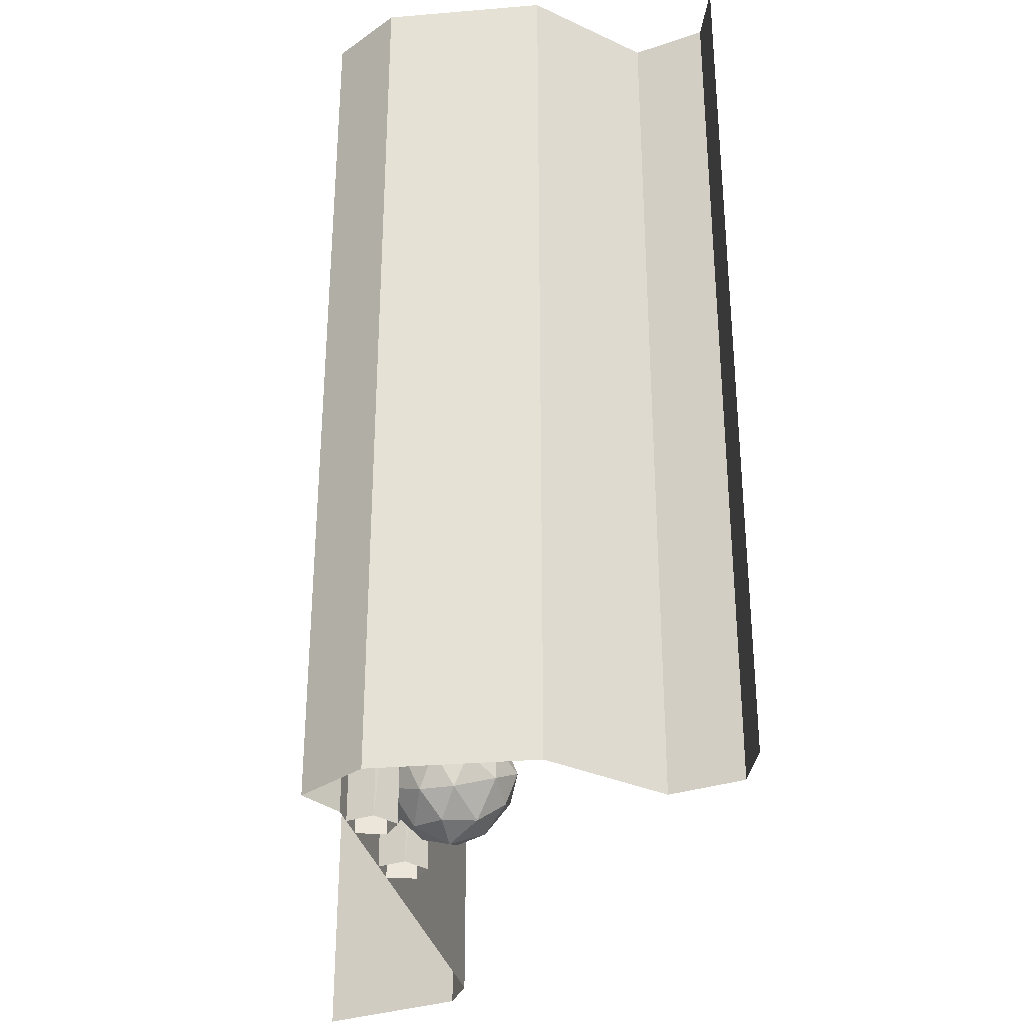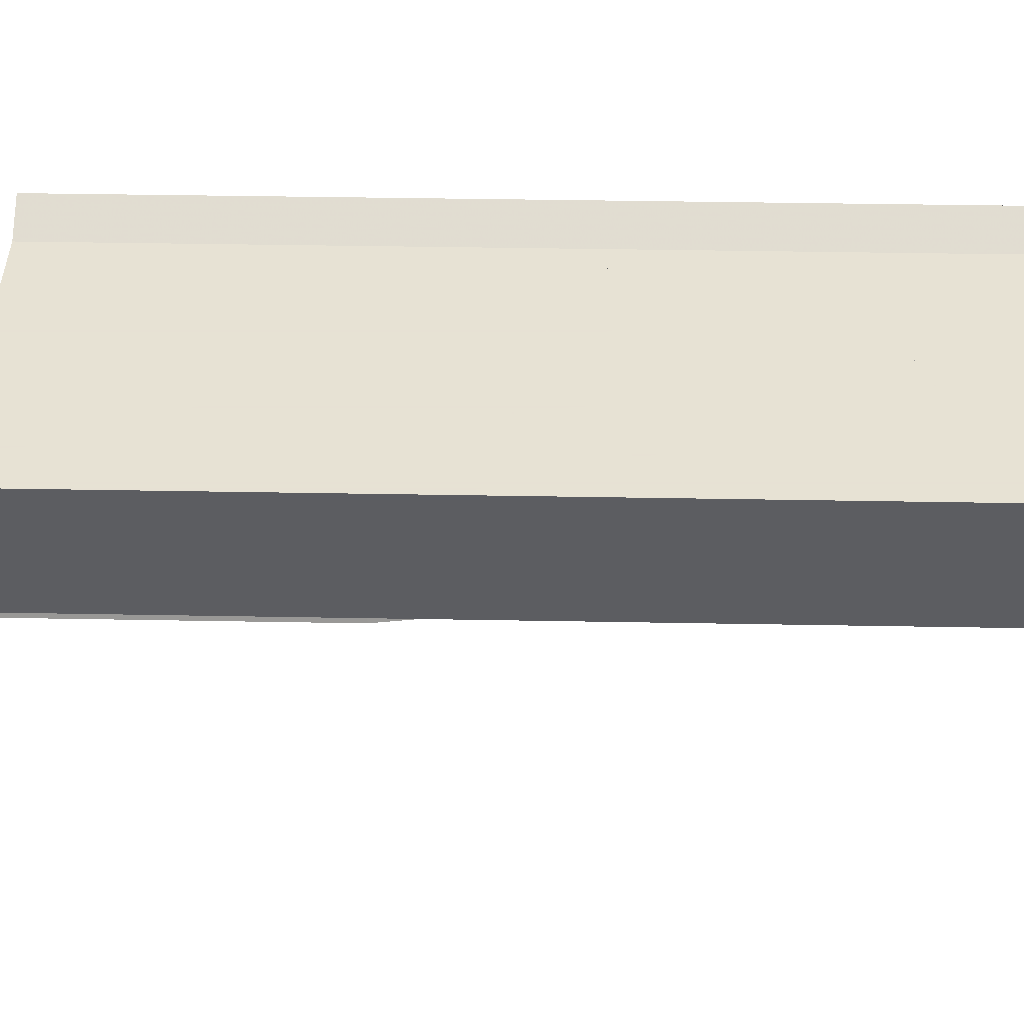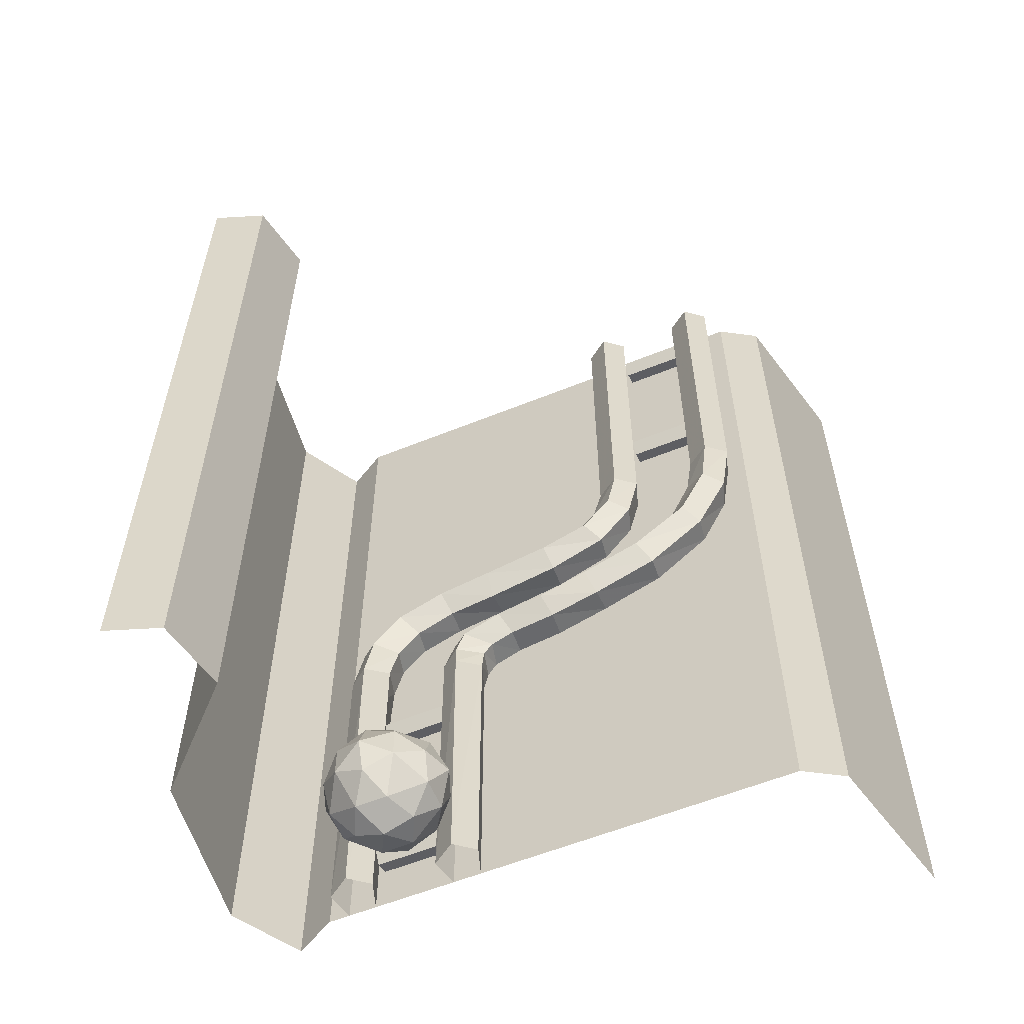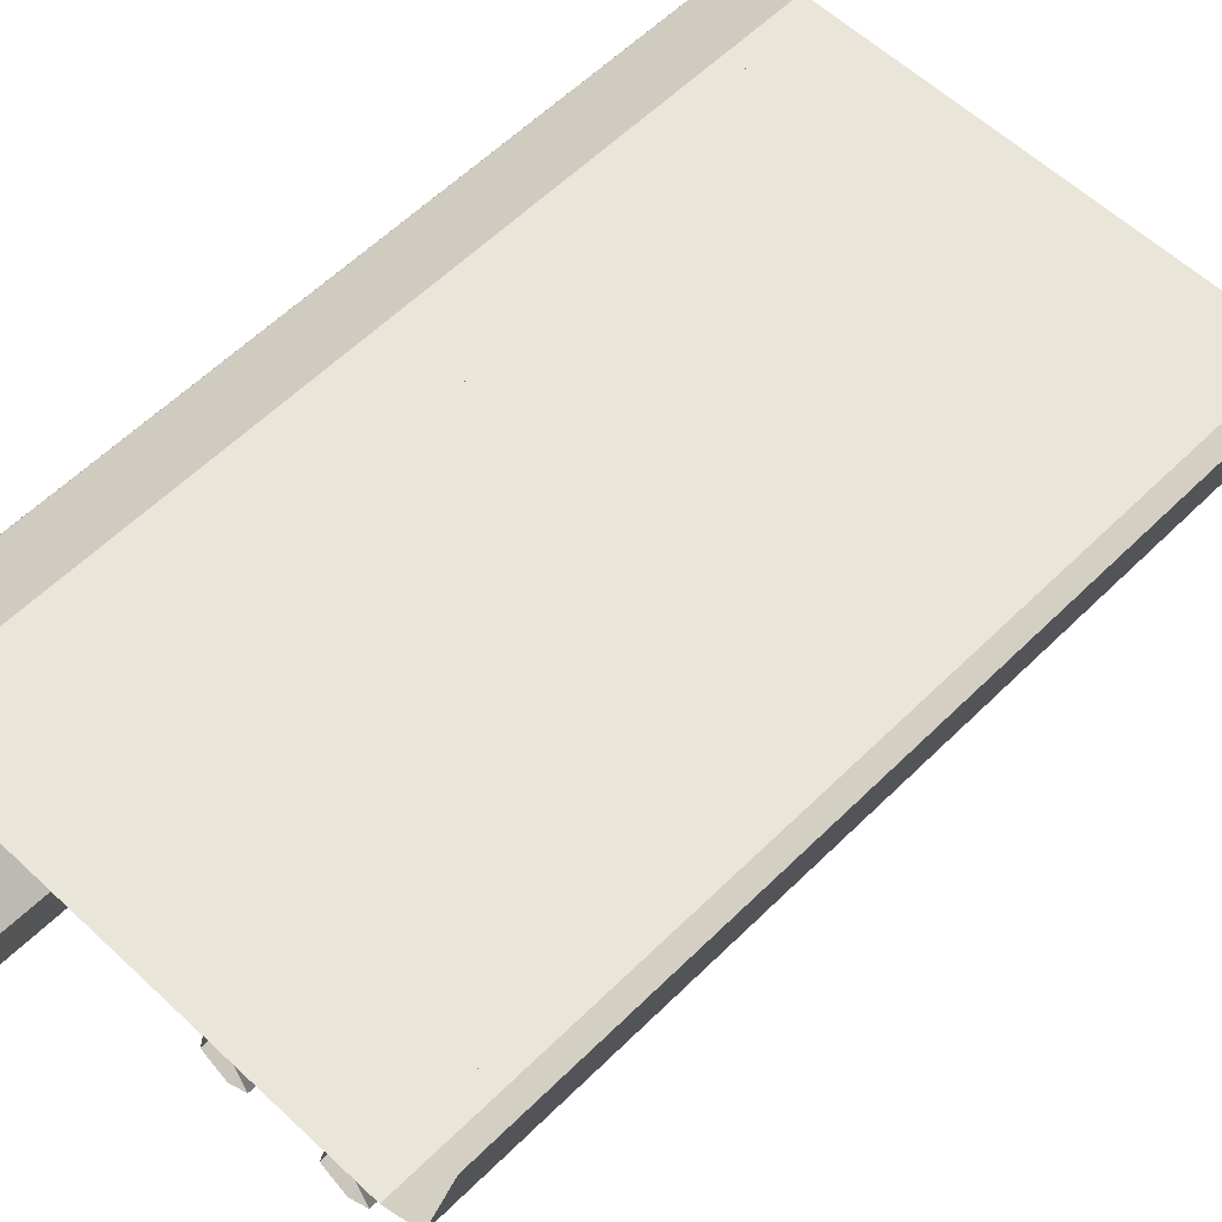
<metadata>
{"format":"obj","ext":"obj","renderer":"f3d","projection":"perspective","resolution":1024,"background":"white","views":[{"elev":-31.8,"azim":-77.4,"up":"+Z"},{"elev":39.7,"azim":91.3,"up":"+Y"},{"elev":-58.5,"azim":22.7,"up":"+Z"},{"elev":57.7,"azim":44.3,"up":"+Y"}]}
</metadata>
<code>
v -0.4453 -0.6719 -0.5
v -0.375 -0.7266 -0.5
v -0.375 -0.7266 -0.4297
v -0.4453 -0.6719 -0.4297
v -0.4219 -0.5781 -0.5
v -0.4219 -0.5781 -1.5
v -0.4453 -0.6719 -1.5
v -0.3672 -0.7266 -1.5
v -0.2969 -0.6719 -0.5
v -0.2891 -0.6719 -0.4297
v -0.2578 -0.6719 -0.3906
v -0.3438 -0.7266 -0.3516
v -0.4062 -0.6719 -0.3281
v -0.4141 -0.5781 -0.4297
v -0.3281 -0.5781 -0.5
v -0.3125 -0.5781 -0.4297
v -0.2812 -0.5781 -0.3828
v -0.1875 -0.5781 -0.3438
v -0.1797 -0.6719 -0.3594
v -0.2109 -0.7266 -0.2969
v -0.2344 -0.6719 -0.2422
v -0.375 -0.5781 -0.3359
v -0.2266 -0.5781 -0.2656
v -0.0625 -0.6719 -0.2109
v -0.05469 -0.5781 -0.2344
v 0.1016 -0.6719 -0.1641
v 0.1094 -0.5781 -0.1797
v 0.2969 -0.6719 -0.09375
v 0.3047 -0.5781 -0.1094
v 0.4609 -0.6719 0.04688
v 0.4766 -0.5781 0.03125
v 0.5312 -0.6719 0.1953
v 0.5547 -0.5781 0.1875
v 0.5547 -0.6719 0.3516
v 0.5781 -0.5781 0.3516
v 0.5547 -0.6719 0.5
v 0.5781 -0.5781 0.5
v 0.5547 -0.6719 1.5
v 0.5781 -0.5781 1.5
v -0.04688 -0.7266 -0.2734
v 0.125 -0.7266 -0.2188
v 0.3281 -0.7266 -0.1484
v 0.5156 -0.7266 -0.01562
v 0.6094 -0.7266 0.1641
v 0.6328 -0.7266 0.3516
v 0.6328 -0.7266 0.5
v 0.6328 -0.7266 1.5
v -0.03125 -0.5781 -0.3203
v -0.02344 -0.6719 -0.3359
v 0.1484 -0.6719 -0.2891
v 0.3672 -0.6719 -0.2109
v 0.5625 -0.6719 -0.0625
v 0.6719 -0.6719 0.1406
v 0.7031 -0.6719 0.3516
v 0.7031 -0.6719 0.5
v 0.7031 -0.6719 1.5
v 0.1484 -0.5781 -0.2656
v 0.3594 -0.5781 -0.1875
v 0.5469 -0.5781 -0.03906
v 0.6406 -0.5781 0.1484
v 0.6719 -0.5781 0.3516
v 0.6719 -0.5781 0.5
v 0.6719 -0.5781 1.5
v 0.3359 -0.6719 1.5
v 0.2656 -0.7266 1.5
v 0.2656 -0.7266 0.5
v 0.3359 -0.6719 0.5
v 0.3047 -0.5781 1.5
v 0.3047 -0.5781 0.5
v 0.3359 -0.6719 0.3516
v 0.3047 -0.5781 0.3516
v 0.2969 -0.6719 0.1875
v 0.2656 -0.5781 0.1953
v 0.1797 -0.6719 0.04688
v 0.1641 -0.5781 0.07031
v -0.01562 -0.6719 -0.03125
v -0.02344 -0.5781 -0.007812
v -0.2578 -0.6719 -0.07812
v -0.2578 -0.5781 -0.05469
v -0.4219 -0.6719 -0.1016
v -0.4297 -0.5781 -0.08594
v -0.5547 -0.6719 -0.1562
v -0.5703 -0.5781 -0.1406
v -0.6328 -0.6719 -0.2422
v -0.6562 -0.5781 -0.2344
v -0.6641 -0.6719 -0.3516
v -0.6875 -0.5781 -0.3516
v -0.6641 -0.6719 -0.5
v -0.6953 -0.5781 -0.5
v -0.6641 -0.6719 -1.5
v -0.6953 -0.5781 -1.5
v 0.1875 -0.6719 1.5
v 0.2109 -0.5781 1.5
v 0.2109 -0.5781 0.5
v 0.1875 -0.6719 0.5
v 0.1875 -0.6719 0.3516
v 0.2656 -0.7266 0.3516
v 0.2344 -0.7266 0.2109
v 0.1328 -0.7266 0.09375
v -0.03125 -0.7266 0.03906
v -0.2578 -0.7266 0
v -0.4453 -0.7266 -0.03125
v -0.6094 -0.7266 -0.09375
v -0.7109 -0.7266 -0.2109
v -0.7422 -0.7266 -0.3516
v -0.7422 -0.7266 -0.5
v -0.7344 -0.7266 -1.5
v 0.875 -0.5 -1.5
v 1 0 -1.5
v 1 0 1.5
v 0.875 -0.5 1.5
v 0.7422 -0.5781 -1.5
v 0.7422 -0.5781 1.5
v -0.2578 -0.5781 -1.5
v 0.1406 -0.5781 1.5
v -0.8594 -0.5781 -1.5
v -0.8594 -0.5781 1.5
v -1 -0.5 -1.5
v -1 -0.5 1.5
v 0.3984 -0.6406 1.375
v 0.3984 -0.6719 1.336
v 0.4922 -0.6719 1.336
v 0.4922 -0.6406 1.375
v 0.3984 -0.5938 1.359
v 0.3359 -0.5938 1.359
v 0.3359 -0.6406 1.375
v 0.3359 -0.6719 1.336
v 0.3984 -0.6406 1.289
v 0.4922 -0.6406 1.289
v 0.5547 -0.6406 1.289
v 0.5547 -0.6719 1.336
v 0.5547 -0.6406 1.375
v 0.4922 -0.5938 1.359
v 0.3984 -0.5938 1.305
v 0.4922 -0.5938 1.305
v 0.5547 -0.5938 1.305
v 0.5547 -0.5938 1.359
v 0.3359 -0.6406 1.289
v 0.3359 -0.5938 1.305
v 0.3984 -0.6406 0.7109
v 0.3984 -0.6719 0.6719
v 0.4922 -0.6719 0.6719
v 0.4922 -0.6406 0.7109
v 0.3984 -0.5938 0.6953
v 0.3359 -0.5938 0.6953
v 0.3359 -0.6406 0.7109
v 0.3359 -0.6719 0.6719
v 0.3984 -0.6406 0.625
v 0.4922 -0.6406 0.625
v 0.5547 -0.6406 0.625
v 0.5547 -0.6719 0.6719
v 0.5547 -0.6406 0.7109
v 0.4922 -0.5938 0.6953
v 0.3984 -0.5938 0.6406
v 0.4922 -0.5938 0.6406
v 0.5547 -0.5938 0.6406
v 0.5547 -0.5938 0.6953
v 0.3359 -0.6406 0.625
v 0.3359 -0.5938 0.6406
v -0.4453 -0.8438 -1.102
v -0.4922 -0.7422 -1.109
v -0.5469 -0.8438 -1.062
v -0.4922 -0.9453 -1.109
v -0.375 -0.8984 -1.18
v -0.375 -0.7891 -1.18
v -0.4453 -0.6719 -1.227
v -0.5469 -0.6641 -1.18
v -0.6016 -0.7422 -1.109
v -0.6484 -0.8438 -1.102
v -0.6016 -0.9453 -1.109
v -0.5469 -1.023 -1.18
v -0.4453 -1.016 -1.227
v -0.3672 -0.9453 -1.281
v -0.3281 -0.8438 -1.281
v -0.3672 -0.7422 -1.281
v -0.4453 -0.6719 -1.336
v -0.5469 -0.625 -1.281
v -0.6484 -0.6719 -1.227
v -0.7188 -0.7891 -1.18
v -0.7188 -0.8984 -1.18
v -0.6484 -1.016 -1.227
v -0.5469 -1.062 -1.281
v -0.4453 -1.016 -1.336
v -0.375 -0.8984 -1.383
v -0.375 -0.7891 -1.383
v -0.4922 -0.7422 -1.453
v -0.5469 -0.6641 -1.383
v -0.6484 -0.6719 -1.336
v -0.7266 -0.7422 -1.281
v -0.7656 -0.8438 -1.281
v -0.7266 -0.9453 -1.281
v -0.6484 -1.016 -1.336
v -0.5469 -1.023 -1.383
v -0.4922 -0.9453 -1.453
v -0.4453 -0.8438 -1.461
v -0.5469 -0.8438 -1.5
v -0.6016 -0.7422 -1.453
v -0.7188 -0.7891 -1.383
v -0.7188 -0.8984 -1.383
v -0.6016 -0.9453 -1.453
v -0.6484 -0.8438 -1.461
v -0.2969 -0.6719 -1.5
v -0.3281 -0.5781 -1.5
v -0.8125 -0.6719 -0.5
v -0.7891 -0.5781 -0.5
v -0.7891 -0.5781 -1.5
v -0.8125 -0.6719 -1.5
v -0.8125 -0.6719 -0.3516
v -0.7812 -0.5781 -0.3516
v -0.7734 -0.6719 -0.1875
v -0.7422 -0.5781 -0.1953
v -0.6562 -0.6719 -0.04688
v -0.6406 -0.5781 -0.07031
v -0.4609 -0.6719 0.03125
v -0.4531 -0.5781 0.007812
v -0.2578 -0.6719 0.0625
v -0.2578 -0.5781 0.03906
v -0.05469 -0.6719 0.1016
v -0.04688 -0.5781 0.08594
v 0.07812 -0.6719 0.1562
v 0.09375 -0.5781 0.1406
v 0.1562 -0.6719 0.2422
v 0.1797 -0.5781 0.2344
v 0.2109 -0.5781 0.3516
v -0.6016 -0.6406 -0.625
v -0.6016 -0.6719 -0.6641
v -0.5078 -0.6719 -0.6641
v -0.5078 -0.6406 -0.625
v -0.6016 -0.5938 -0.6406
v -0.6641 -0.5938 -0.6406
v -0.6641 -0.6406 -0.625
v -0.6641 -0.6719 -0.6641
v -0.6016 -0.6406 -0.7109
v -0.5078 -0.6406 -0.7109
v -0.4453 -0.6406 -0.7109
v -0.4453 -0.6719 -0.6641
v -0.4453 -0.6406 -0.625
v -0.5078 -0.5938 -0.6406
v -0.6016 -0.5938 -0.6953
v -0.5078 -0.5938 -0.6953
v -0.4453 -0.5938 -0.6953
v -0.4453 -0.5938 -0.6406
v -0.6641 -0.6406 -0.7109
v -0.6641 -0.5938 -0.6953
v -0.6016 -0.6406 -1.289
v -0.6016 -0.6719 -1.328
v -0.5078 -0.6719 -1.328
v -0.5078 -0.6406 -1.289
v -0.6016 -0.5938 -1.305
v -0.6641 -0.5938 -1.305
v -0.6641 -0.6406 -1.289
v -0.6641 -0.6719 -1.328
v -0.6016 -0.6406 -1.375
v -0.5078 -0.6406 -1.375
v -0.4453 -0.6406 -1.375
v -0.4453 -0.6719 -1.328
v -0.4453 -0.6406 -1.289
v -0.5078 -0.5938 -1.305
v -0.6016 -0.5938 -1.359
v -0.5078 -0.5938 -1.359
v -0.4453 -0.5938 -1.359
v -0.4453 -0.5938 -1.305
v -0.6641 -0.6406 -1.375
v -0.6641 -0.5938 -1.359
v -0.7656 -1.57 -1.5
v -0.7656 -1.57 -0.5
v -0.8203 -1.812 -0.5
v -0.8203 -1.812 -1.5
v -1 -1.875 -0.5
v -1 -1.875 -1.5
v -0.7656 -1.57 0.5
v -0.8203 -1.812 0.5
v -1 -1.875 0.5
v -0.7656 -1.57 1.5
v -0.8203 -1.812 1.5
v -1 -1.875 1.5
v -1.086 -1.258 -1.5
v -1.086 -1.258 -0.5
v -1.086 -1.258 0.5
v -1.086 -1.258 1.5
v -1.141 -0.7266 0.5
v -1.141 -0.7266 1.5
v -1 -0.5 0.5
v -1.141 -0.7266 -1.5
v -1.141 -0.7266 -0.5
v -1 -0.5 -0.5
f 1 2 3
f 1 3 4
f 1 4 5
f 1 5 6
f 1 6 7
f 1 7 2
f 2 7 8
f 2 8 9
f 2 9 10
f 2 10 3
f 3 10 11
f 3 11 12
f 3 12 4
f 4 12 13
f 4 13 14
f 4 14 5
f 11 19 12
f 12 19 20
f 12 20 13
f 13 20 21
f 13 21 22
f 13 22 14
f 22 21 23
f 23 21 24
f 23 24 25
f 25 24 26
f 25 26 27
f 27 26 28
f 27 28 29
f 29 28 30
f 29 30 31
f 31 30 32
f 31 32 33
f 33 32 34
f 33 34 35
f 35 34 36
f 35 36 37
f 37 36 38
f 37 38 39
f 21 20 40
f 21 40 24
f 24 40 41
f 24 41 26
f 26 41 42
f 26 42 28
f 28 42 43
f 28 43 30
f 30 43 44
f 30 44 32
f 32 44 45
f 32 45 34
f 34 45 46
f 34 46 36
f 36 46 47
f 36 47 38
f 19 49 20
f 20 49 40
f 40 49 50
f 40 50 41
f 41 50 51
f 41 51 42
f 42 51 52
f 42 52 43
f 43 52 53
f 43 53 44
f 44 53 54
f 44 54 45
f 45 54 55
f 45 55 46
f 46 55 56
f 46 56 47
f 64 65 66
f 64 66 67
f 92 93 94
f 92 94 95
f 92 95 65
f 65 95 66
f 66 95 96
f 66 96 97
f 66 97 67
f 67 97 70
f 70 97 98
f 70 98 72
f 72 98 99
f 72 99 74
f 74 99 100
f 74 100 76
f 76 100 101
f 76 101 78
f 78 101 102
f 78 102 80
f 80 102 103
f 80 103 82
f 82 103 104
f 82 104 84
f 84 104 105
f 84 105 86
f 86 105 106
f 86 106 88
f 88 106 107
f 88 107 90
f 120 121 122
f 120 122 123
f 120 123 124
f 120 124 125
f 120 125 126
f 120 126 121
f 121 126 127
f 121 127 128
f 121 128 129
f 121 129 122
f 122 129 130
f 122 130 131
f 122 131 123
f 123 131 132
f 123 132 133
f 123 133 124
f 133 132 137
f 128 127 138
f 140 141 142
f 140 142 143
f 140 143 144
f 140 144 145
f 140 145 146
f 140 146 141
f 141 146 147
f 141 147 148
f 141 148 149
f 141 149 142
f 142 149 150
f 142 150 151
f 142 151 143
f 143 151 152
f 143 152 153
f 143 153 144
f 153 152 157
f 148 147 158
f 9 8 202
f 204 205 206
f 204 206 207
f 204 207 106
f 204 106 105
f 204 105 208
f 204 208 205
f 205 208 209
f 209 208 210
f 209 210 211
f 211 210 212
f 211 212 213
f 213 212 214
f 213 214 215
f 215 214 216
f 215 216 217
f 217 216 218
f 217 218 219
f 219 218 220
f 219 220 221
f 221 220 222
f 221 222 223
f 223 222 96
f 223 96 224
f 224 96 95
f 224 95 94
f 106 207 107
f 225 226 227
f 225 227 228
f 225 228 229
f 225 229 230
f 225 230 231
f 225 231 226
f 226 231 232
f 226 232 233
f 226 233 234
f 226 234 227
f 227 234 235
f 227 235 236
f 227 236 228
f 228 236 237
f 228 237 238
f 228 238 229
f 238 237 242
f 233 232 243
f 245 246 247
f 245 247 248
f 245 248 249
f 245 249 250
f 245 250 251
f 245 251 246
f 246 251 252
f 246 252 253
f 246 253 254
f 246 254 247
f 247 254 255
f 247 255 256
f 247 256 248
f 248 256 257
f 248 257 258
f 248 258 249
f 258 257 262
f 253 252 263
f 208 105 104
f 208 104 210
f 210 104 103
f 210 103 212
f 212 103 102
f 212 102 214
f 214 102 101
f 214 101 216
f 216 101 100
f 216 100 218
f 218 100 99
f 218 99 220
f 220 99 98
f 220 98 222
f 222 98 97
f 222 97 96
f 9 15 16
f 9 16 10
f 10 16 17
f 10 17 11
f 11 17 18
f 11 18 19
f 19 18 48
f 19 48 49
f 49 48 57
f 49 57 50
f 50 57 58
f 50 58 51
f 51 58 59
f 51 59 52
f 52 59 60
f 52 60 53
f 53 60 61
f 53 61 54
f 54 61 62
f 54 62 55
f 55 62 63
f 55 63 56
f 64 67 68
f 68 67 69
f 69 67 70
f 69 70 71
f 71 70 72
f 71 72 73
f 73 72 74
f 73 74 75
f 75 74 76
f 75 76 77
f 77 76 78
f 77 78 79
f 79 78 80
f 79 80 81
f 81 80 82
f 81 82 83
f 83 82 84
f 83 84 85
f 85 84 86
f 85 86 87
f 87 86 88
f 87 88 89
f 89 88 90
f 89 90 91
f 128 134 135
f 128 135 129
f 129 135 136
f 129 136 130
f 134 128 138
f 134 138 139
f 148 154 155
f 148 155 149
f 149 155 156
f 149 156 150
f 154 148 158
f 154 158 159
f 9 202 15
f 15 202 203
f 233 239 240
f 233 240 234
f 234 240 241
f 234 241 235
f 239 233 243
f 239 243 244
f 253 259 260
f 253 260 254
f 254 260 261
f 254 261 255
f 259 253 263
f 259 263 264
f 108 109 110
f 108 110 111
f 265 266 267
f 265 267 268
f 268 267 269
f 268 269 270
f 266 271 272
f 266 272 267
f 267 272 273
f 267 273 269
f 271 274 275
f 271 275 272
f 272 275 276
f 272 276 273
f 266 265 277
f 266 277 278
f 266 278 271
f 271 278 279
f 271 279 274
f 274 279 280
f 280 279 281
f 280 281 282
f 282 281 283
f 282 283 119
f 278 277 284
f 278 284 285
f 278 285 279
f 279 285 281
f 281 285 286
f 281 286 283
f 285 284 118
f 285 118 286
f 108 111 112
f 112 111 113
f 112 113 114
f 114 113 115
f 114 115 116
f 116 115 117
f 116 117 118
f 118 117 119
f 160 161 162
f 160 162 163
f 160 163 164
f 160 164 165
f 160 165 161
f 161 165 166
f 161 166 167
f 161 167 168
f 161 168 162
f 162 168 169
f 162 169 170
f 162 170 163
f 163 170 171
f 163 171 172
f 163 172 164
f 164 172 173
f 164 173 174
f 164 174 165
f 165 174 175
f 165 175 166
f 166 175 176
f 166 176 177
f 166 177 167
f 167 177 178
f 167 178 168
f 168 178 179
f 168 179 169
f 169 179 180
f 169 180 170
f 170 180 181
f 170 181 171
f 171 181 182
f 171 182 172
f 174 185 175
f 175 185 176
f 176 185 186
f 176 186 187
f 176 187 177
f 177 187 188
f 177 188 178
f 178 188 189
f 178 189 179
f 179 189 190
f 179 190 180
f 180 190 191
f 180 191 181
f 181 191 192
f 181 192 182
f 185 195 186
f 186 195 196
f 186 196 197
f 186 197 187
f 187 197 188
f 188 197 198
f 188 198 189
f 189 198 190
f 190 198 199
f 190 199 191
f 191 199 192
f 201 199 198
f 201 198 197
f 201 197 196
f 201 196 200
f 201 200 199
f 172 182 183
f 172 183 173
f 173 183 184
f 173 184 174
f 174 184 185
f 182 192 193
f 182 193 183
f 184 194 195
f 184 195 185
f 192 199 200
f 192 200 193
f 193 200 194
f 194 200 196
f 194 196 195
f 183 193 194
f 183 194 184

</code>
